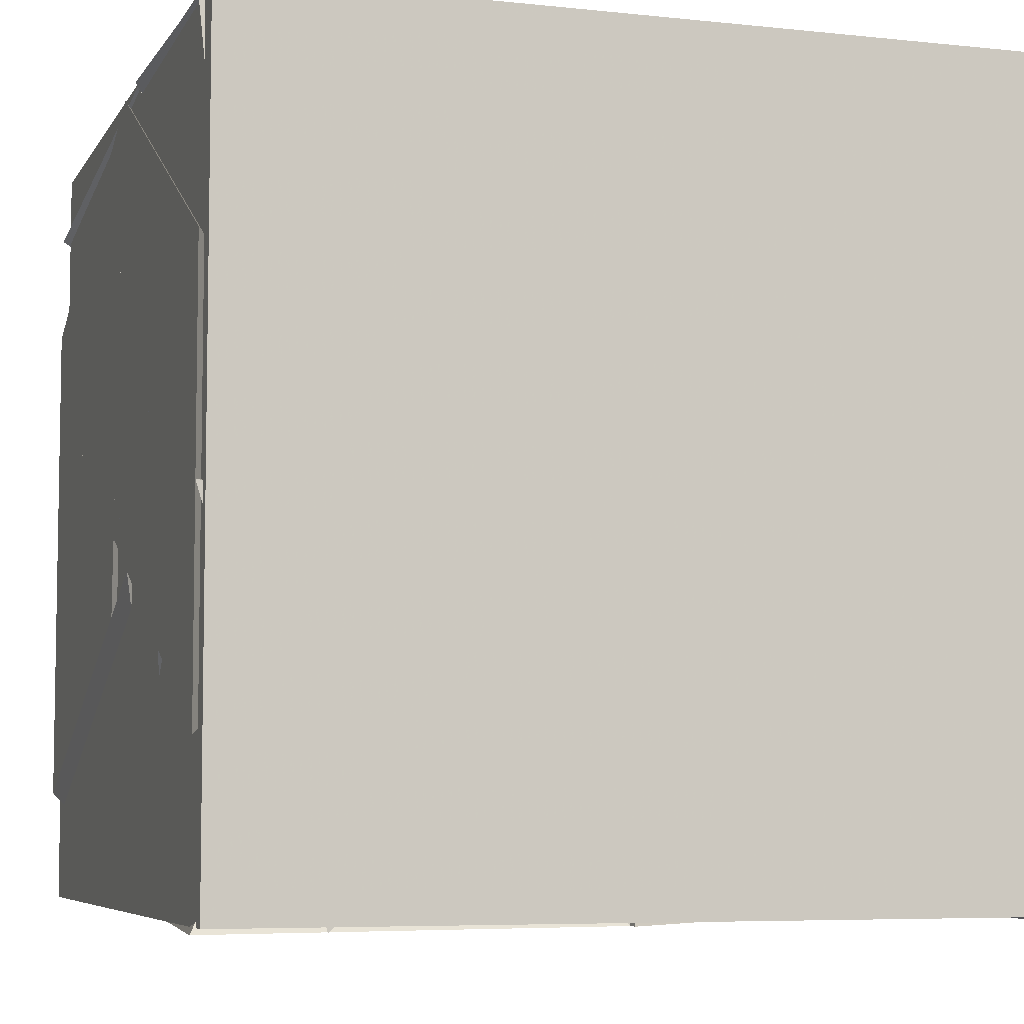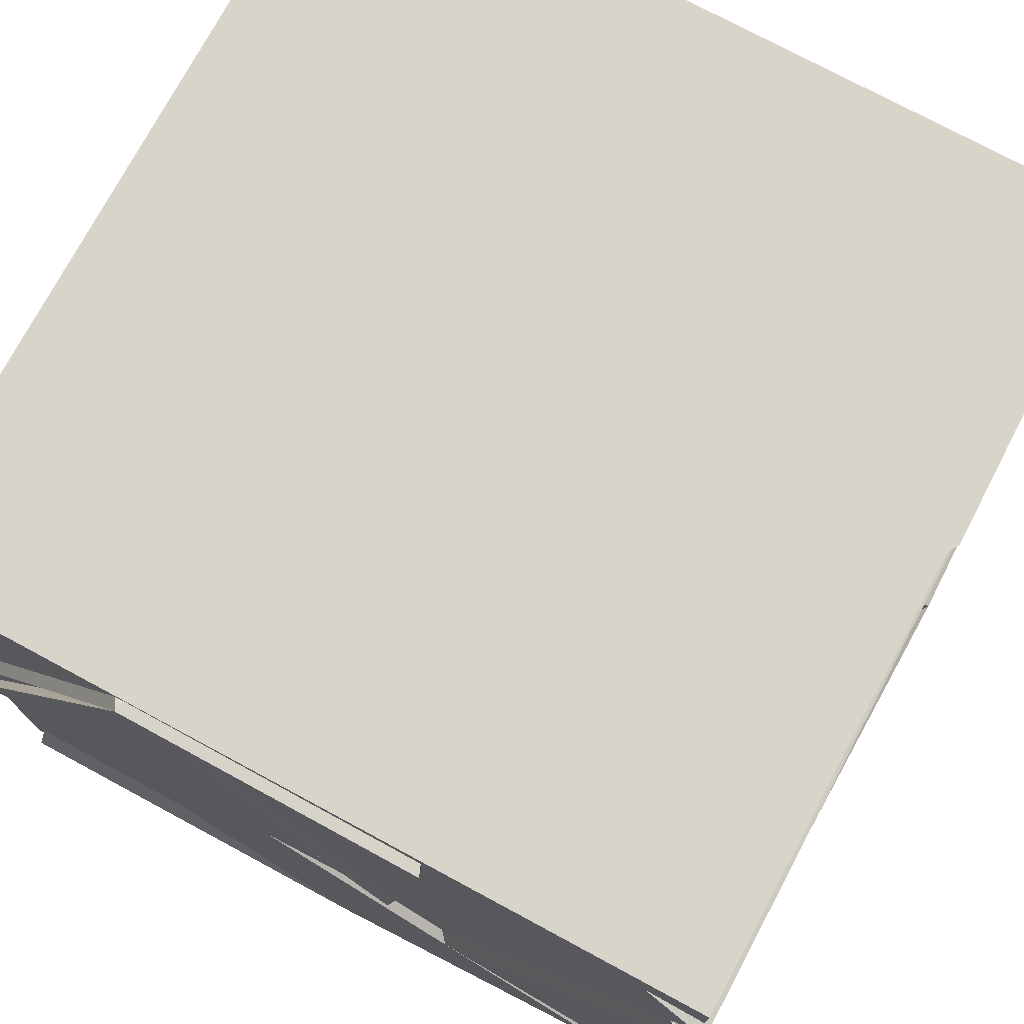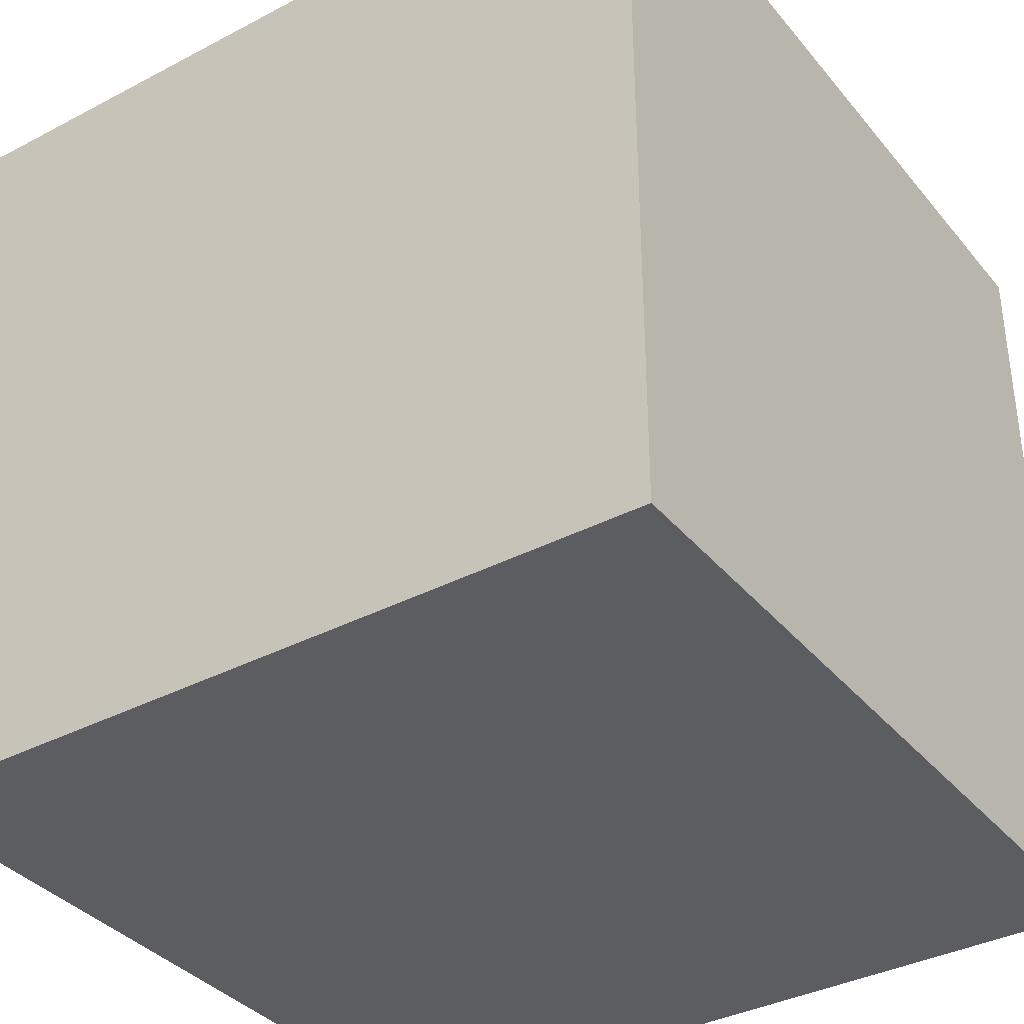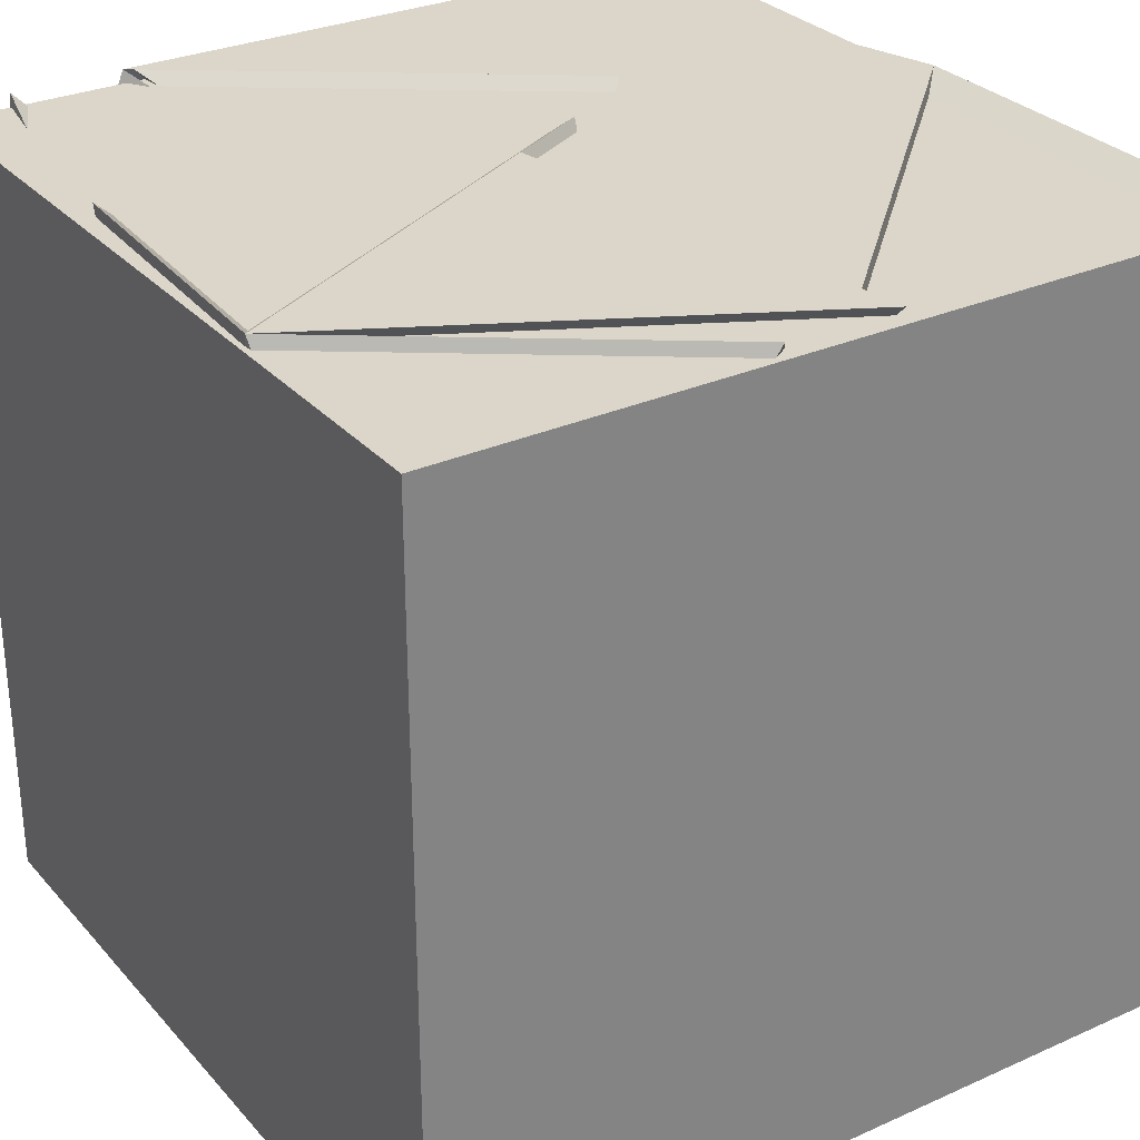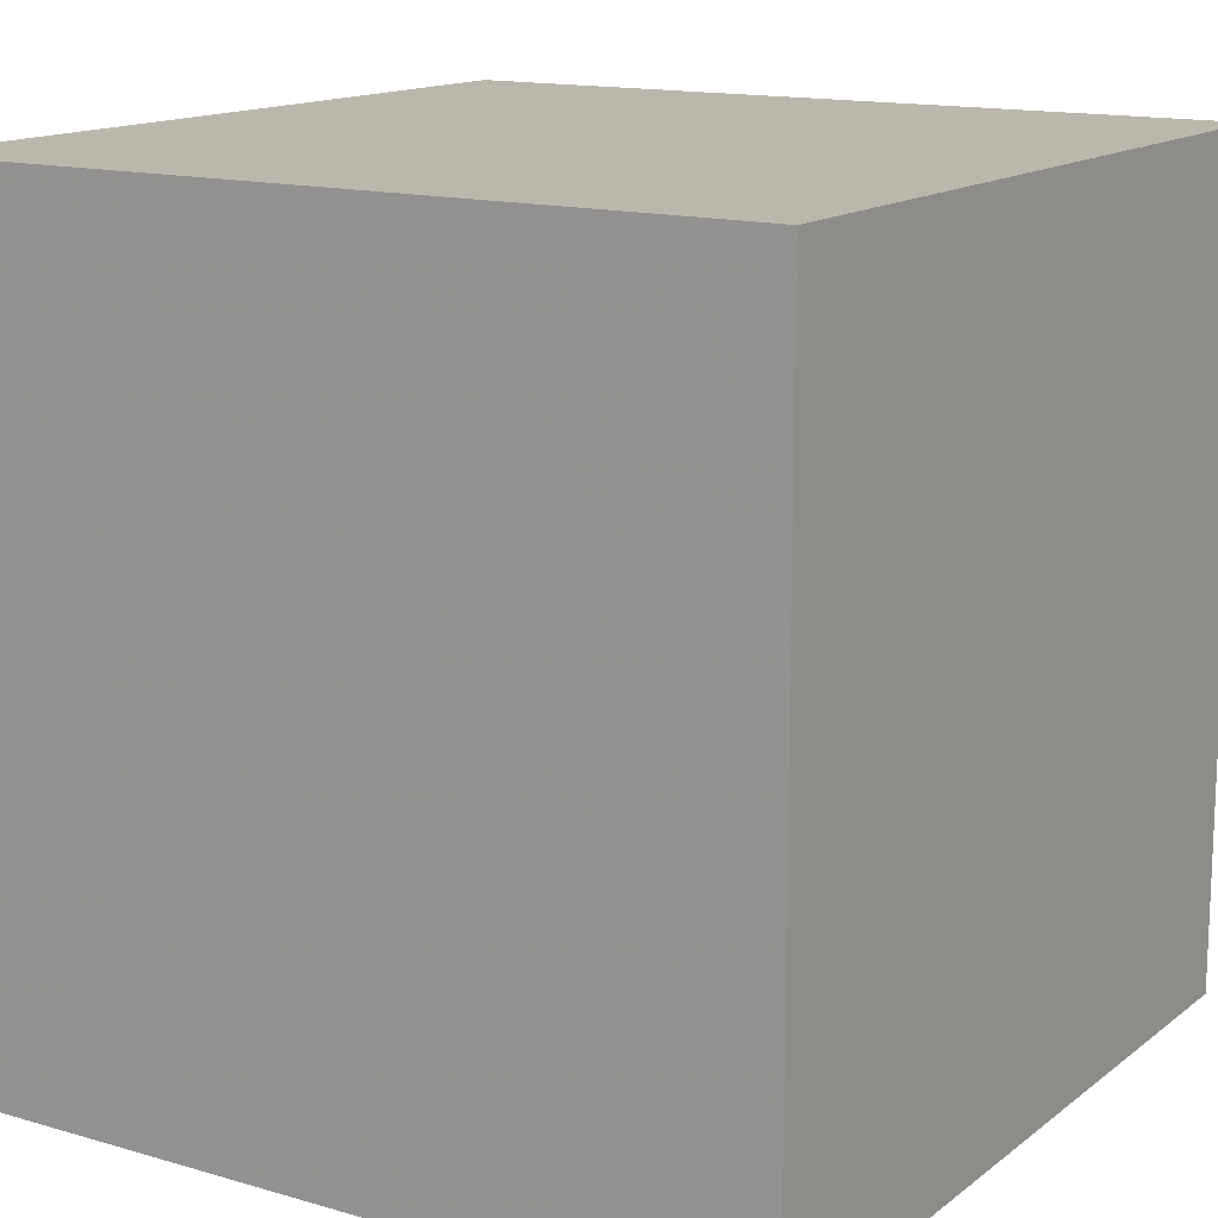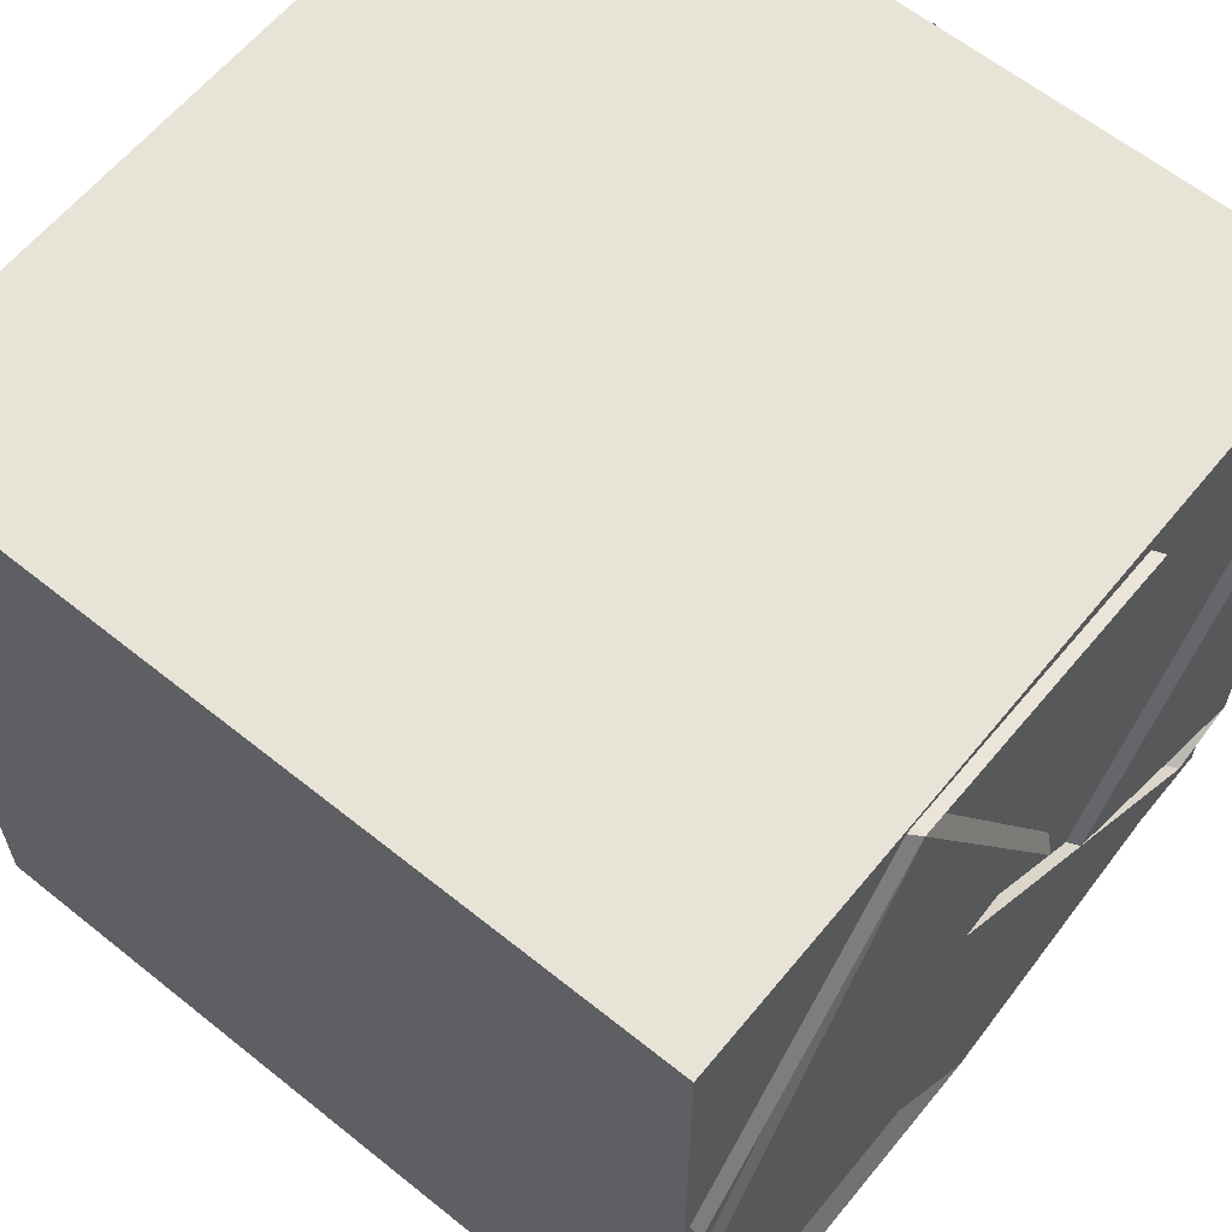
<metadata>
{"format":"obj","ext":"obj","renderer":"f3d","projection":"perspective","resolution":1024,"background":"white","views":[{"elev":-6.3,"azim":-17.8,"up":"+Z"},{"elev":75.3,"azim":-151.7,"up":"+Z"},{"elev":-36.5,"azim":34.3,"up":"+Y"},{"elev":29.7,"azim":56.8,"up":"+Y"},{"elev":14.4,"azim":32.4,"up":"+Z"},{"elev":61.8,"azim":129.2,"up":"+Z"}]}
</metadata>
<code>
v 19.15 20.03 19.04
v 20.17 19.97 19.71
v 20 19.15 19.04
v 19.5 19.54 19.79
v 19.86 20.61 19.89
v 19.04 19.84 19.82
v 19.18 20.04 19.04
v 19.04 20.96 19.32
v 20.15 19.82 20.96
v 20.96 19.04 20.96
v 20.96 20 20.96
v 20.96 19.7 20.06
v 19.93 19.94 19.86
v 20.19 19.1 19.84
v 19.57 19.04 19.25
v 20.61 19.56 19.04
v 20.4 20.96 20.96
v 19.82 20.96 19.87
v 20.34 20.18 20.01
v 19.51 20.56 20.44
v 19.8 20.11 19.71
v 20.54 19.99 19.41
v 20.14 20.96 20.04
v 20 20.96 19.04
v 20.86 20.71 19.87
v 20.96 20.96 19.04
v 20.19 20.07 19.06
v 19.04 20.05 19.73
v 19.67 20.96 19.66
v 19.04 20.96 20.55
v 19.04 19.04 19.43
v 19.73 19.91 19.94
v 19.04 20.03 19.91
v 19.04 19.04 20.45
v 19.7 20.96 20.93
v 20.15 19.82 20.96
v 19.97 20.24 20.07
v 20.4 20.96 20.96
v 19.04 20.1 19.78
v 19.05 20.96 20.53
v 20.06 20.5 20.02
v 20.96 19.7 20.06
v 20.55 19.04 19.99
v 20.25 19.72 20.96
v 20.23 19.75 20.96
v 19.91 19.04 20.96
v 20.56 19.04 20.02
v 19.92 20.24 20
v 20.2 19.7 20.95
v 19.42 19.95 20.45
v 19.75 20.83 20.96
v 20.96 19.98 20.9
v 20.53 20.47 19.86
v 20.17 20.04 20.29
v 19.15 20.03 19.04
v 20 20.37 19.04
v 20.96 20.83 20
v 20.81 19.91 20.79
v 20.21 20.19 19.76
v 20.96 19.69 20.03
v 20.36 19.04 19.81
v 19.14 19.04 19.93
v 19.58 19.7 20.04
v 20.07 19.04 20.72
v 19.58 19.71 20.06
v 20.09 19.72 20.96
v 19.04 19.08 20.96
v 20.85 19.67 20.02
v 20.09 19.72 20.96
v 19.63 19.62 20.12
v 20.85 20.96 19.91
v 20.53 20 19.39
v 20.34 19.04 19.86
v 19.65 19.7 19.79
v 20.85 19.67 20.02
v 20.07 19.04 20.72
v 20.96 19.66 20.04
v 20.96 19.85 19.04
v 20.96 19.04 19.04
v 20.09 19.07 19.41
v 19.04 19.98 20.95
v 19.64 20.72 20.26
v 19.5 19.54 19.79
v 19.04 19.04 19.04
v 19.04 19.04 19.94
v 19.57 19.7 20.04
v 19.32 19.04 19.04
v 20.26 19.04 19.82
v 20.93 19.66 20.03
v 19.92 19.92 19.87
v 20.61 19.56 19.04
v 20.19 19.1 19.83
v 19.04 20.04 19.91
v 19.74 19.91 19.95
v 19.04 19.98 20.96
v 20.41 19.72 20.76
v 19.39 19.95 20.45
v 20.24 20.4 19.75
v 19.66 19.59 19.89
v 20 20.19 19.69
v 20.96 20.25 19.41
v 20.96 20.89 20
v 20.96 19.66 20.03
v 19.21 20.96 19.27
v 19.79 20.1 19.7
v 20.18 20.02 19.77
v 20 19.12 19.04
v 20.96 19.85 19.04
v 20 20.13 19.04
v 19.17 20.06 19.04
v 19.86 20.12 19.67
v 19.58 19.71 20.06
v 19.04 19.83 20.96
v 20.09 19.73 20.96
v 19.05 19.08 20.96
v 19.81 20.27 20.16
v 19.05 19.84 20.96
v 19.04 20.96 20.82
v 19.75 20.84 20.96
v 20.14 19.97 19.69
v 19.62 20.36 20.15
v 19.04 19.44 19.62
v 19.2 20.05 19.04
v 20.61 19.56 19.04
v 20.96 20.26 19.4
v 20.95 19.66 20.04
v 19.93 20.96 20.08
v 20.28 20.25 19.97
v 20.96 20.96 19.89
v 20.96 19.04 20.37
v 20.96 19.04 19.14
v 20.06 19.04 19.54
v 20.96 19.68 20.06
v 19.7 20.76 20.96
v 19.39 19.75 20.35
v 20.2 19.72 20.96
v 20.96 20.96 20.17
v 19.04 19.08 20.96
v 19.58 19.71 20.06
v 20.11 20.26 19.73
v 20.62 19.94 20.79
v 19.75 19.58 20.01
v 20.96 19.68 20.03
v 20.19 20.08 19.04
v 20.85 20.7 19.86
v 19.98 20.12 20.18
v 20.15 19.82 20.96
v 19.05 19.01 19.05
v 19.05 19.01 20.97
v 19.05 20.93 20.97
v 19.05 20.93 19.05
v 20.98 19.01 19.05
v 20.98 20.93 19.05
v 20.98 20.93 20.97
v 20.98 19.01 20.97
f 1 2 3
f 1 4 2
f 1 3 4
f 2 4 3
f 5 6 7
f 5 8 6
f 5 7 8
f 6 8 7
f 9 10 11
f 9 12 10
f 9 11 12
f 10 12 11
f 13 14 15
f 13 16 14
f 13 15 16
f 14 16 15
f 17 18 19
f 17 20 18
f 17 19 20
f 18 20 19
f 21 22 23
f 21 24 22
f 21 23 24
f 22 24 23
f 25 24 26
f 25 27 24
f 25 26 27
f 24 27 26
f 28 29 30
f 28 8 29
f 28 30 8
f 29 8 30
f 31 32 33
f 31 34 32
f 31 33 34
f 32 34 33
f 35 36 37
f 35 38 36
f 35 37 38
f 36 38 37
f 39 29 40
f 39 41 29
f 39 40 41
f 29 41 40
f 42 43 10
f 42 44 43
f 42 10 44
f 43 44 10
f 10 45 46
f 10 47 45
f 10 46 47
f 45 47 46
f 48 49 50
f 48 51 49
f 48 50 51
f 49 51 50
f 52 38 53
f 52 54 38
f 52 53 54
f 38 54 53
f 55 56 2
f 55 3 56
f 55 2 3
f 56 3 2
f 57 58 59
f 57 60 58
f 57 59 60
f 58 60 59
f 61 62 63
f 61 64 62
f 61 63 64
f 62 64 63
f 65 66 64
f 65 67 66
f 65 64 67
f 66 67 64
f 68 64 69
f 68 70 64
f 68 69 70
f 64 70 69
f 24 23 71
f 24 72 23
f 24 71 72
f 23 72 71
f 73 74 75
f 73 76 74
f 73 75 76
f 74 76 75
f 77 78 79
f 77 80 78
f 77 79 80
f 78 80 79
f 81 82 30
f 81 28 82
f 81 30 28
f 82 28 30
f 3 83 1
f 3 84 83
f 3 1 84
f 83 84 1
f 85 86 87
f 85 88 86
f 85 87 88
f 86 88 87
f 89 90 91
f 89 92 90
f 89 91 92
f 90 92 91
f 93 34 94
f 93 95 34
f 93 94 95
f 34 95 94
f 96 97 98
f 96 99 97
f 96 98 99
f 97 99 98
f 100 101 102
f 100 103 101
f 100 102 103
f 101 103 102
f 104 105 24
f 104 23 105
f 104 24 23
f 105 23 24
f 106 107 108
f 106 109 107
f 106 108 109
f 107 109 108
f 8 110 24
f 8 111 110
f 8 24 111
f 110 111 24
f 112 113 114
f 112 115 113
f 112 114 115
f 113 115 114
f 116 117 118
f 116 119 117
f 116 118 119
f 117 119 118
f 120 121 122
f 120 123 121
f 120 122 123
f 121 123 122
f 124 125 90
f 124 126 125
f 124 90 126
f 125 126 90
f 127 128 129
f 127 38 128
f 127 129 38
f 128 38 129
f 130 131 132
f 130 133 131
f 130 132 133
f 131 133 132
f 134 135 136
f 134 113 135
f 134 136 113
f 135 113 136
f 137 52 38
f 137 53 52
f 137 38 53
f 52 53 38
f 64 138 139
f 64 62 138
f 64 139 62
f 138 62 139
f 140 141 142
f 140 143 141
f 140 142 143
f 141 143 142
f 78 26 144
f 78 145 26
f 78 144 145
f 26 145 144
f 52 146 147
f 52 38 146
f 52 147 38
f 146 38 147
f 148 149 150 151
f 152 153 154 155
f 148 152 155 149
f 151 150 154 153
f 148 151 153 152
f 149 155 154 150

</code>
